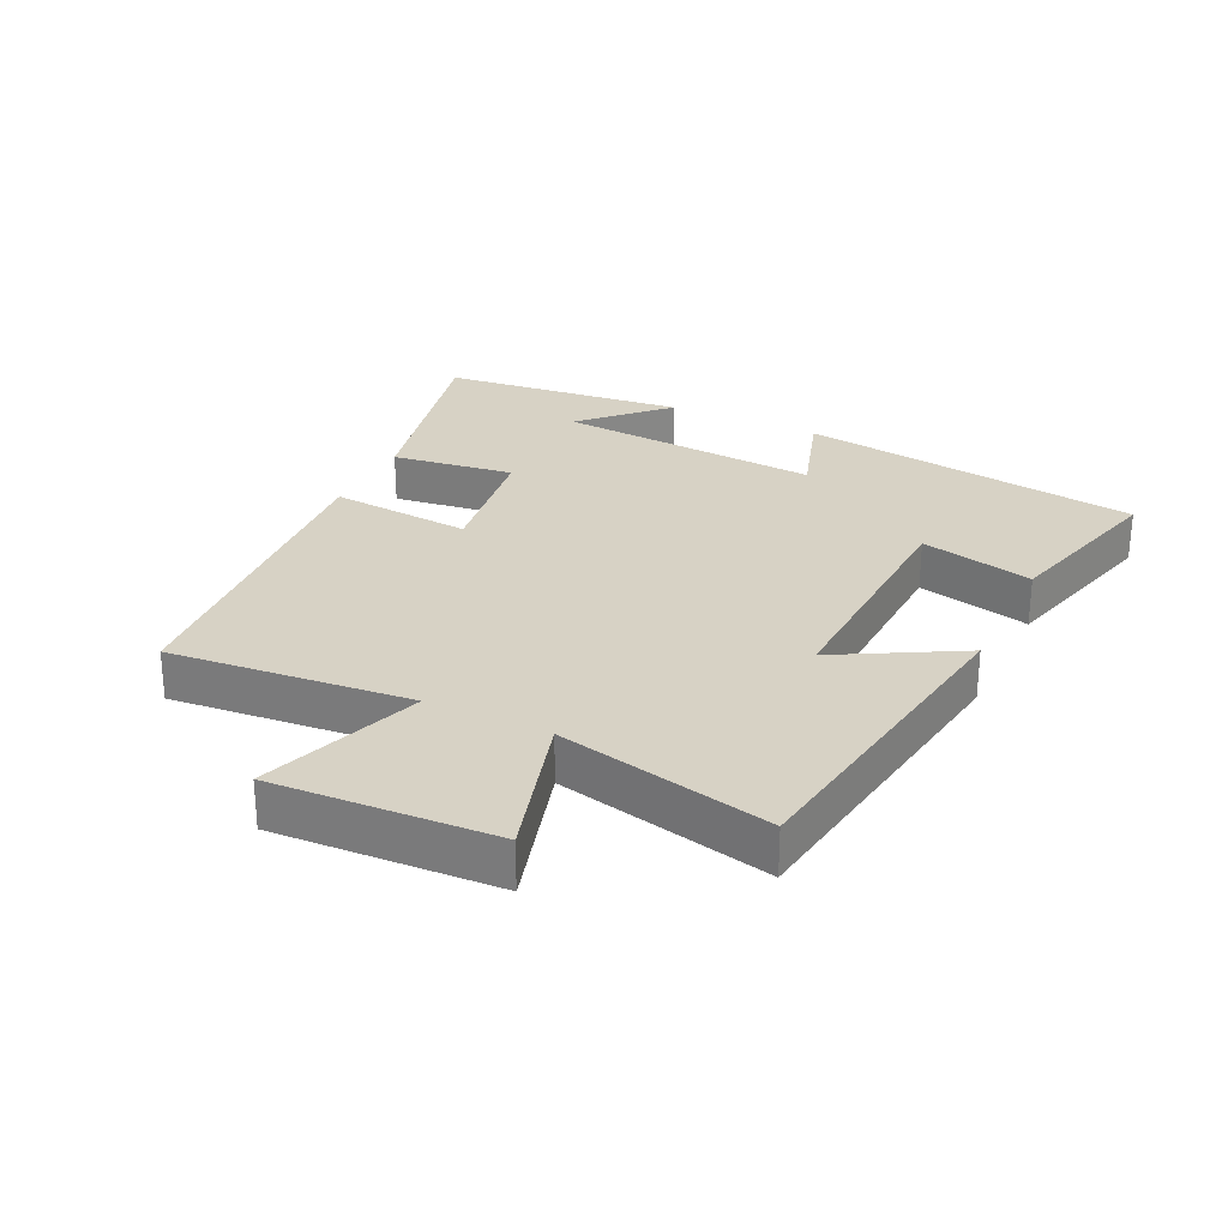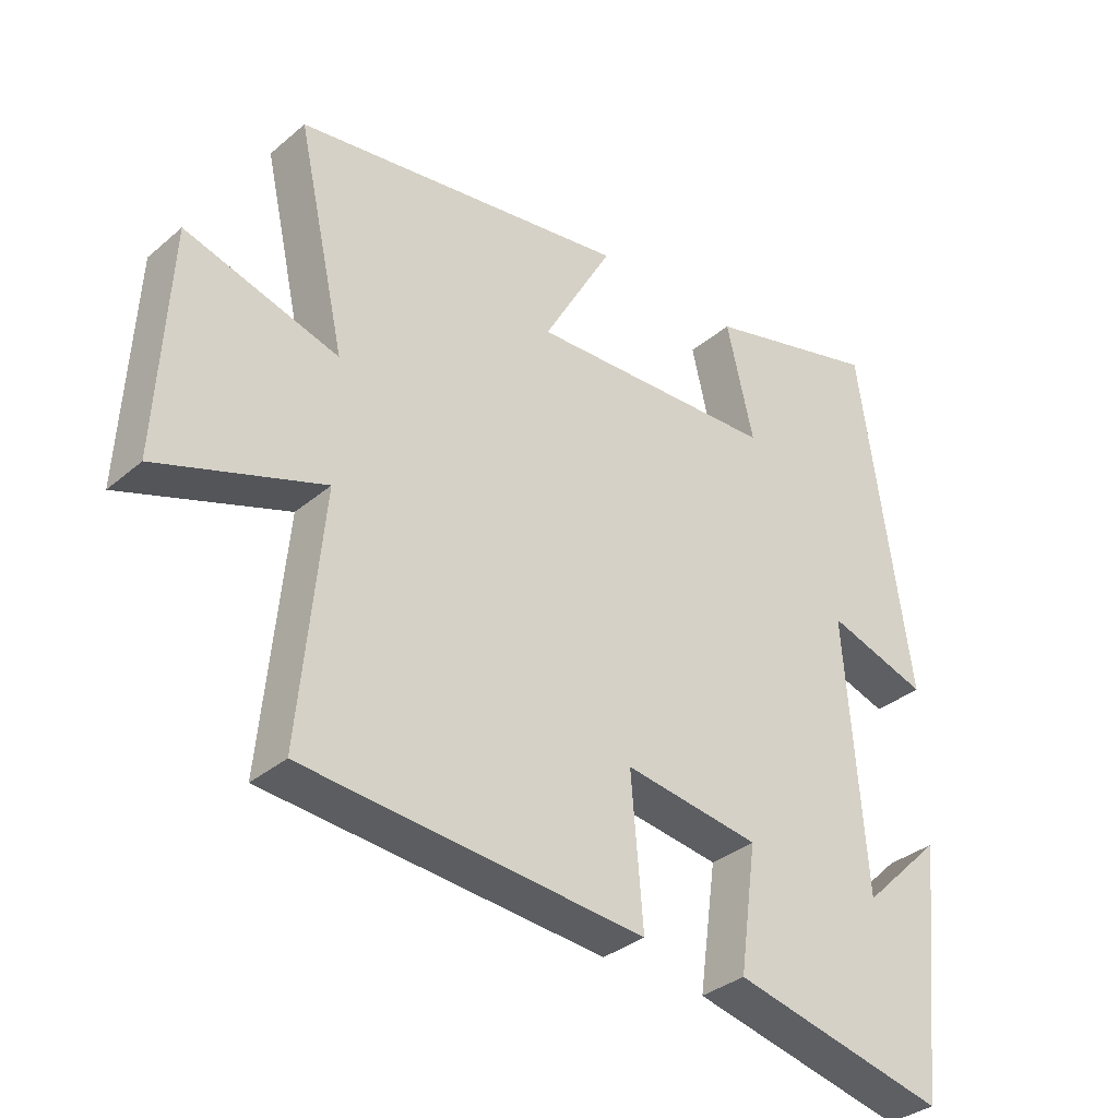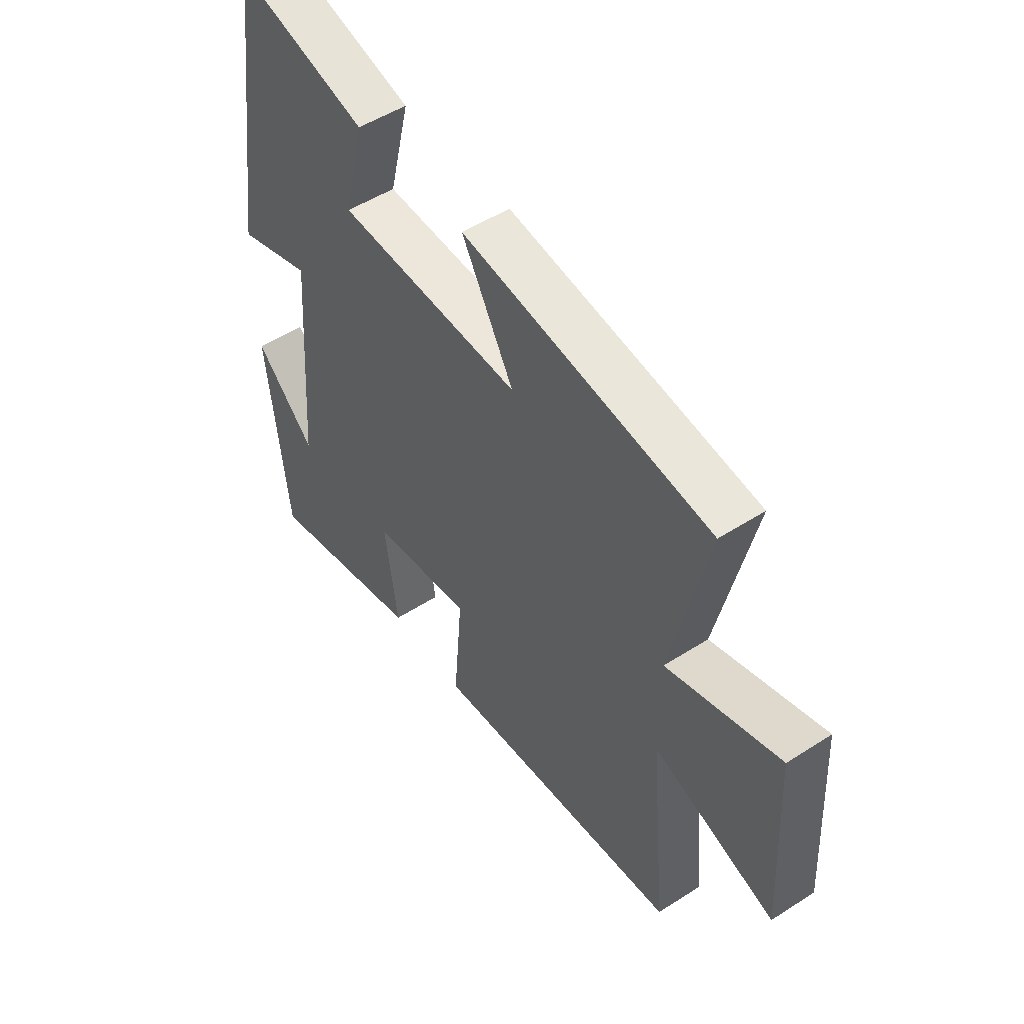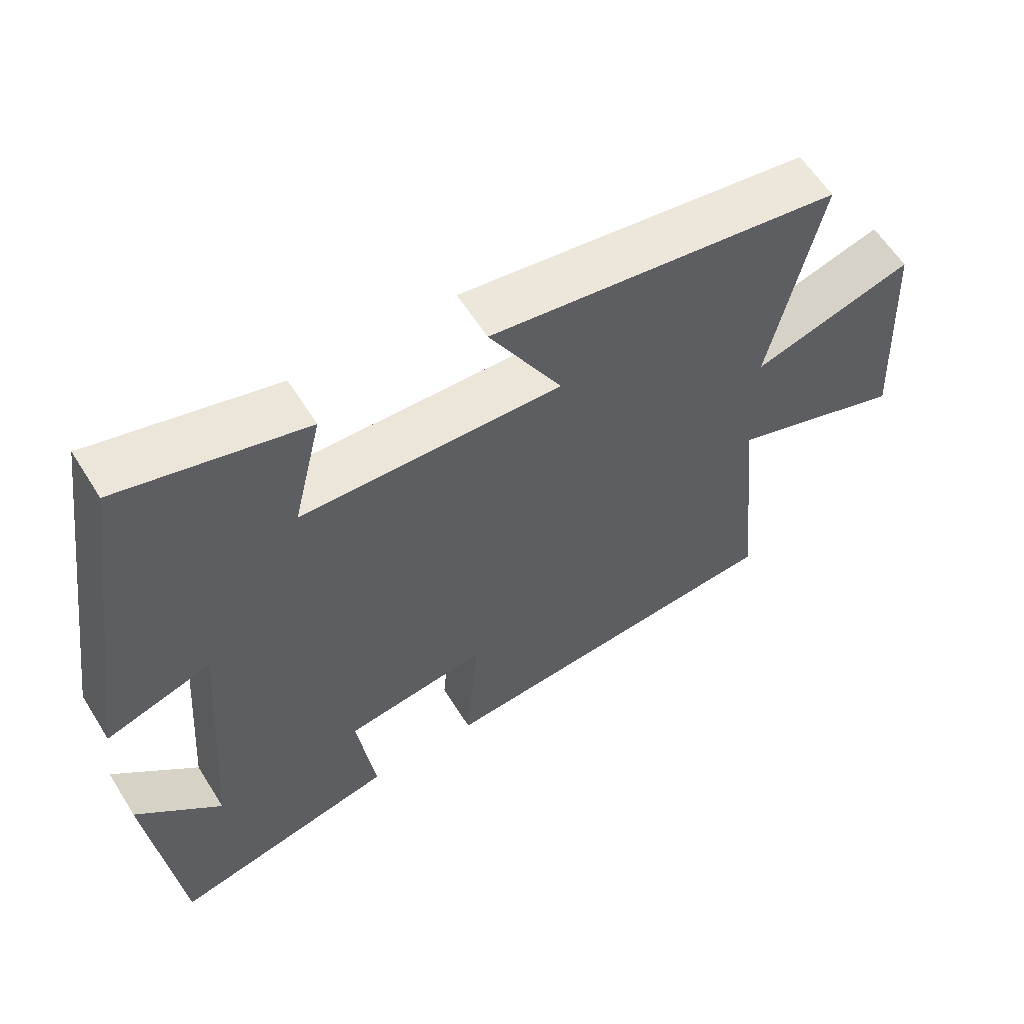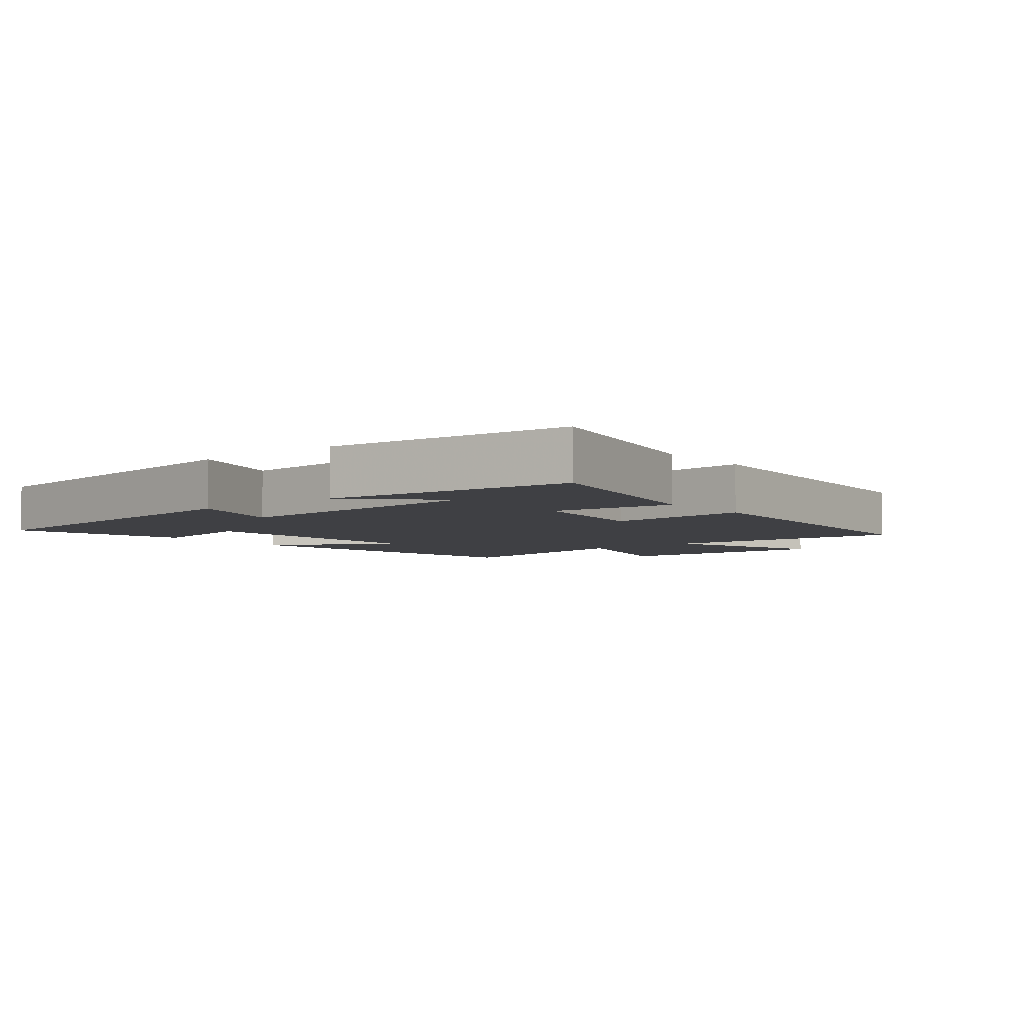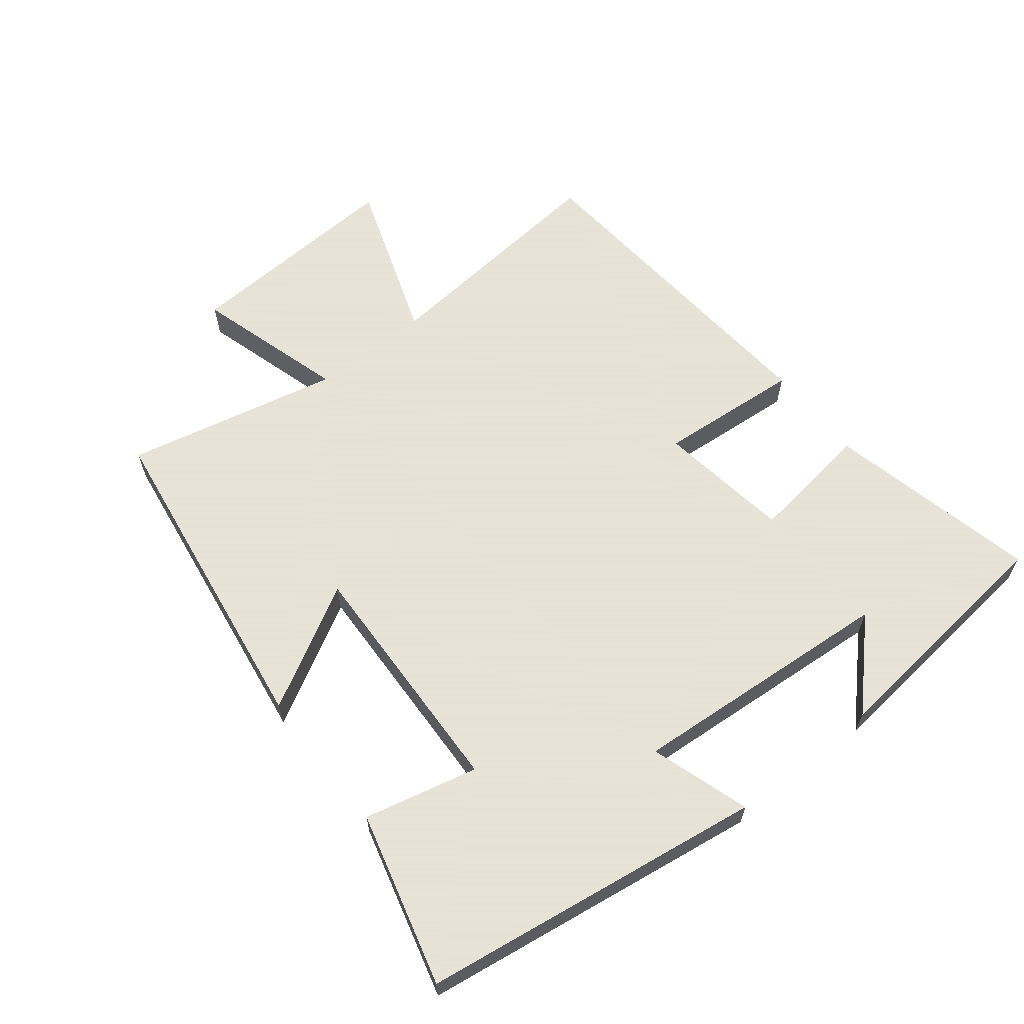
<metadata>
{"format":"obj","ext":"obj","renderer":"f3d","projection":"perspective","resolution":1024,"background":"white","views":[{"elev":27.6,"azim":-64.2,"up":"+Y"},{"elev":-34.1,"azim":-41.4,"up":"+Z"},{"elev":50.8,"azim":-125.1,"up":"+Z"},{"elev":59.5,"azim":148.1,"up":"+Z"},{"elev":-5.0,"azim":129.2,"up":"+Y"},{"elev":62.8,"azim":51.7,"up":"+Y"}]}
</metadata>
<code>
v -0.573 0.07 0.426
v -0.069 0.07 0.5
v -0.174 0.07 0.312
v 0.2 0.07 0.326
v 0.159 0.07 0.5
v 0.424 0.07 0.57
v 0.5 0.07 0.043
v 0.348 0.07 0.092
v 0.378 0.07 -0.316
v 0.5 0.07 -0.197
v 0.459 0.07 -0.574
v 0.136 0.07 -0.5
v 0.162 0.07 -0.312
v -0.042 0.07 -0.282
v -0.024 0.07 -0.5
v -0.535 0.07 -0.457
v -0.5 0.07 -0.087
v -0.748 0.07 -0.173
v -0.73 0.07 0.167
v -0.5 0.07 0.099
v -0.573 0 0.426
v -0.069 0 0.5
v -0.174 0 0.312
v 0.2 0 0.326
v 0.159 0 0.5
v 0.424 0 0.57
v 0.5 0 0.043
v 0.348 0 0.092
v 0.378 0 -0.316
v 0.5 0 -0.197
v 0.459 0 -0.574
v 0.136 0 -0.5
v 0.162 0 -0.312
v -0.042 0 -0.282
v -0.024 0 -0.5
v -0.535 0 -0.457
v -0.5 0 -0.087
v -0.748 0 -0.173
v -0.73 0 0.167
v -0.5 0 0.099
f 17 18 19 20
f 14 15 16 17
f 13 14 17 20
f 11 12 13
f 9 10 11
f 9 11 13
f 8 9 13 20
f 4 5 6 7
f 3 4 7 8
f 20 1 2 3
f 3 8 20
f 40 39 38 37
f 37 36 35 34
f 40 37 34 33
f 33 32 31
f 31 30 29
f 33 31 29
f 40 33 29 28
f 27 26 25 24
f 28 27 24 23
f 23 22 21 40
f 40 28 23
f 1 21 22 2
f 2 22 23 3
f 3 23 24 4
f 4 24 25 5
f 5 25 26 6
f 6 26 27 7
f 7 27 28 8
f 8 28 29 9
f 9 29 30 10
f 10 30 31 11
f 11 31 32 12
f 12 32 33 13
f 13 33 34 14
f 14 34 35 15
f 15 35 36 16
f 16 36 37 17
f 17 37 38 18
f 18 38 39 19
f 19 39 40 20
f 20 40 21 1

</code>
